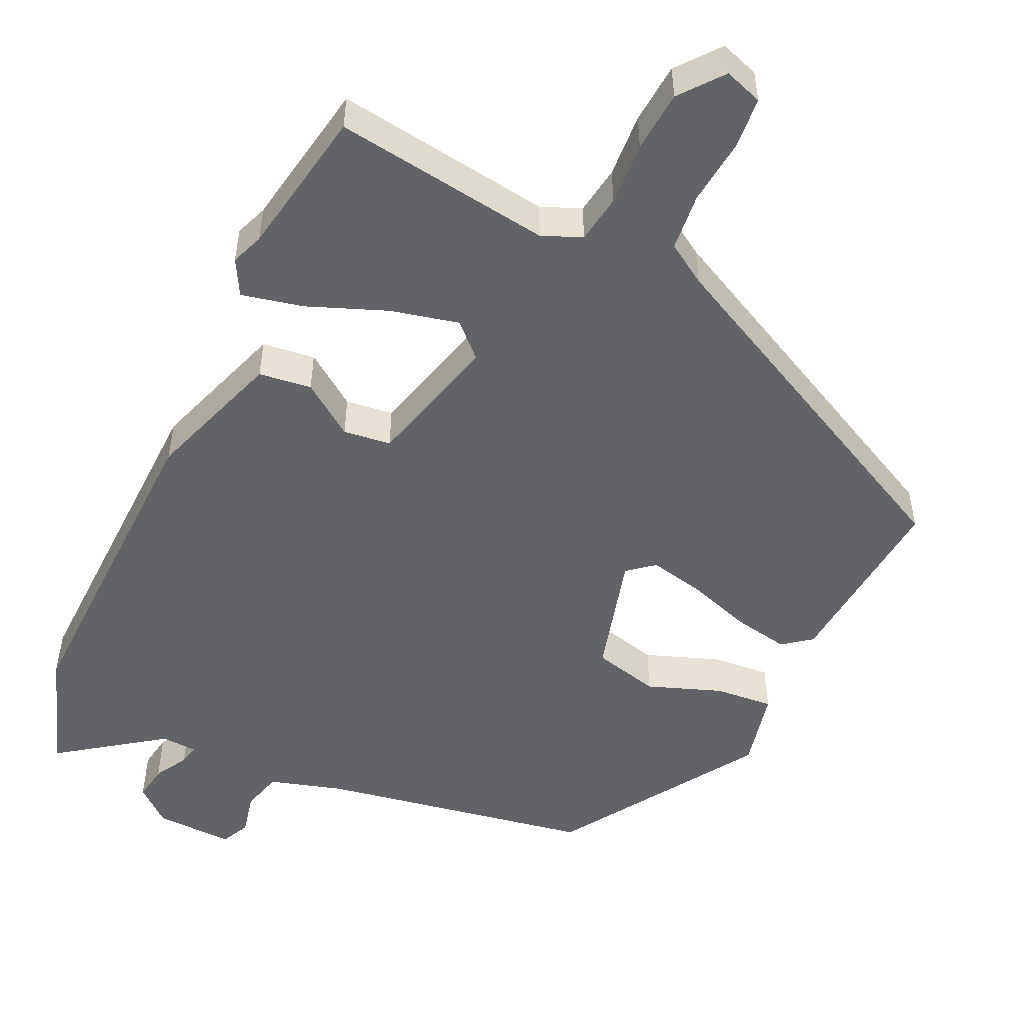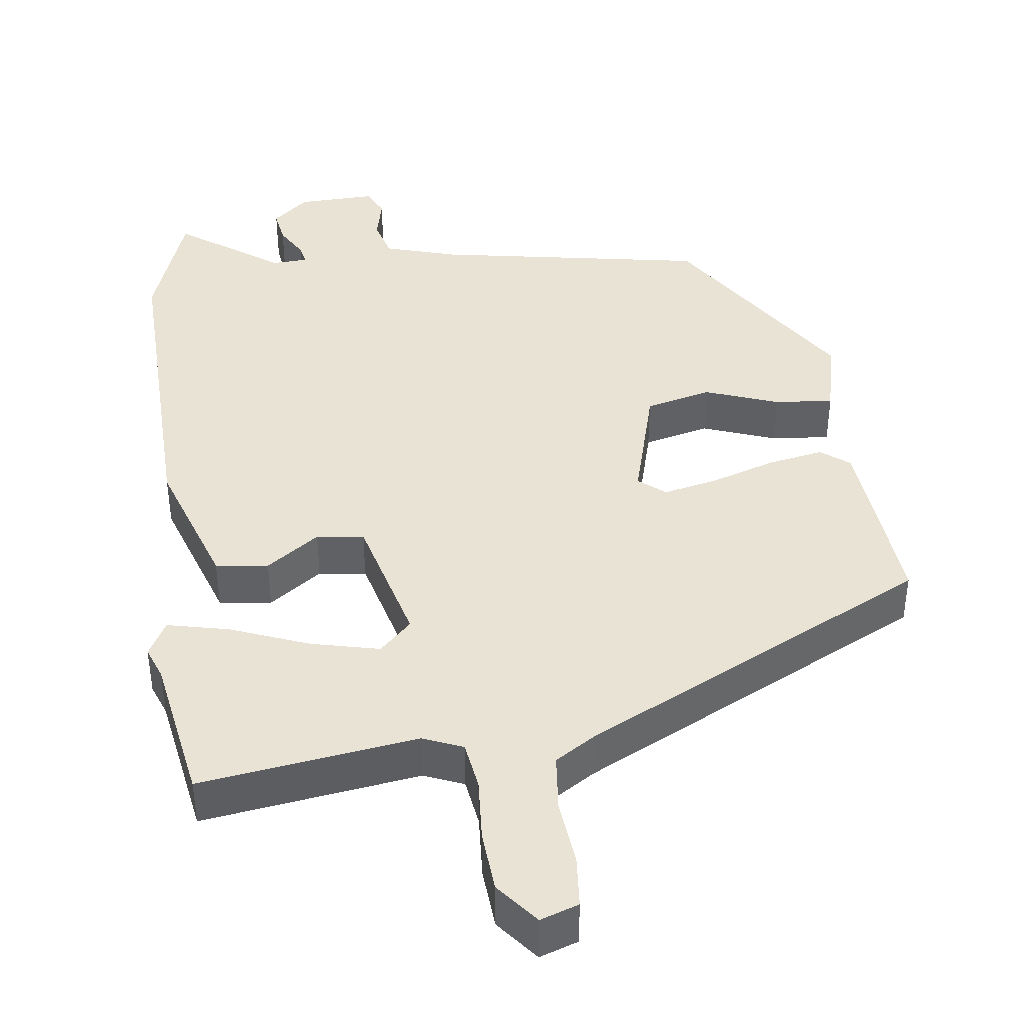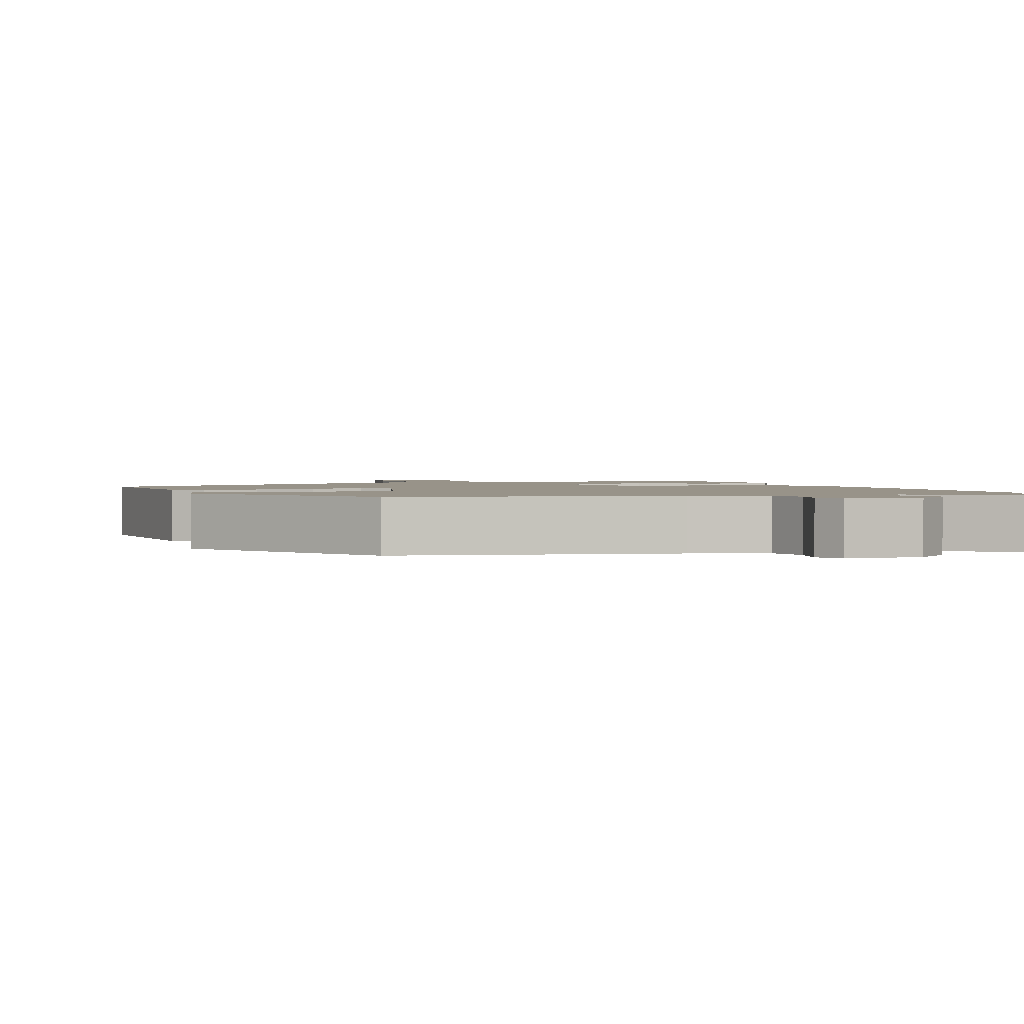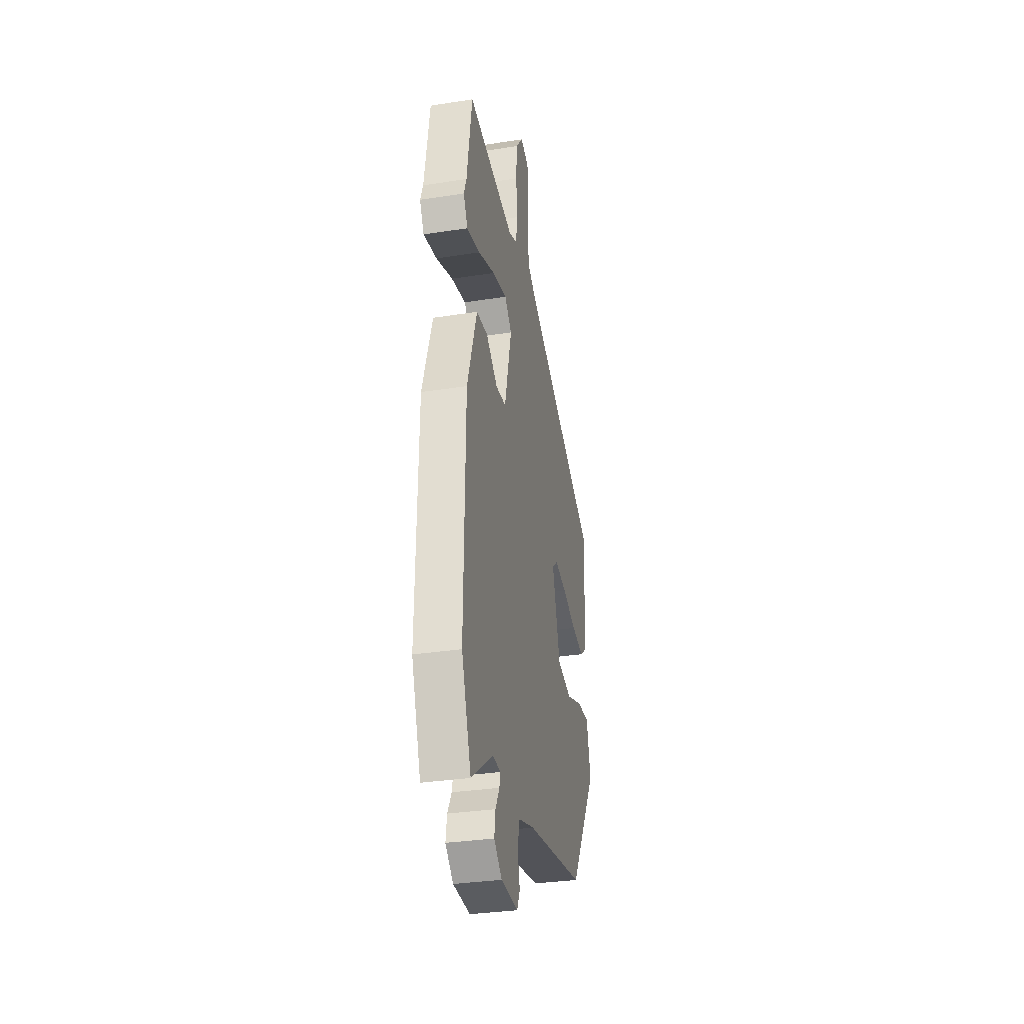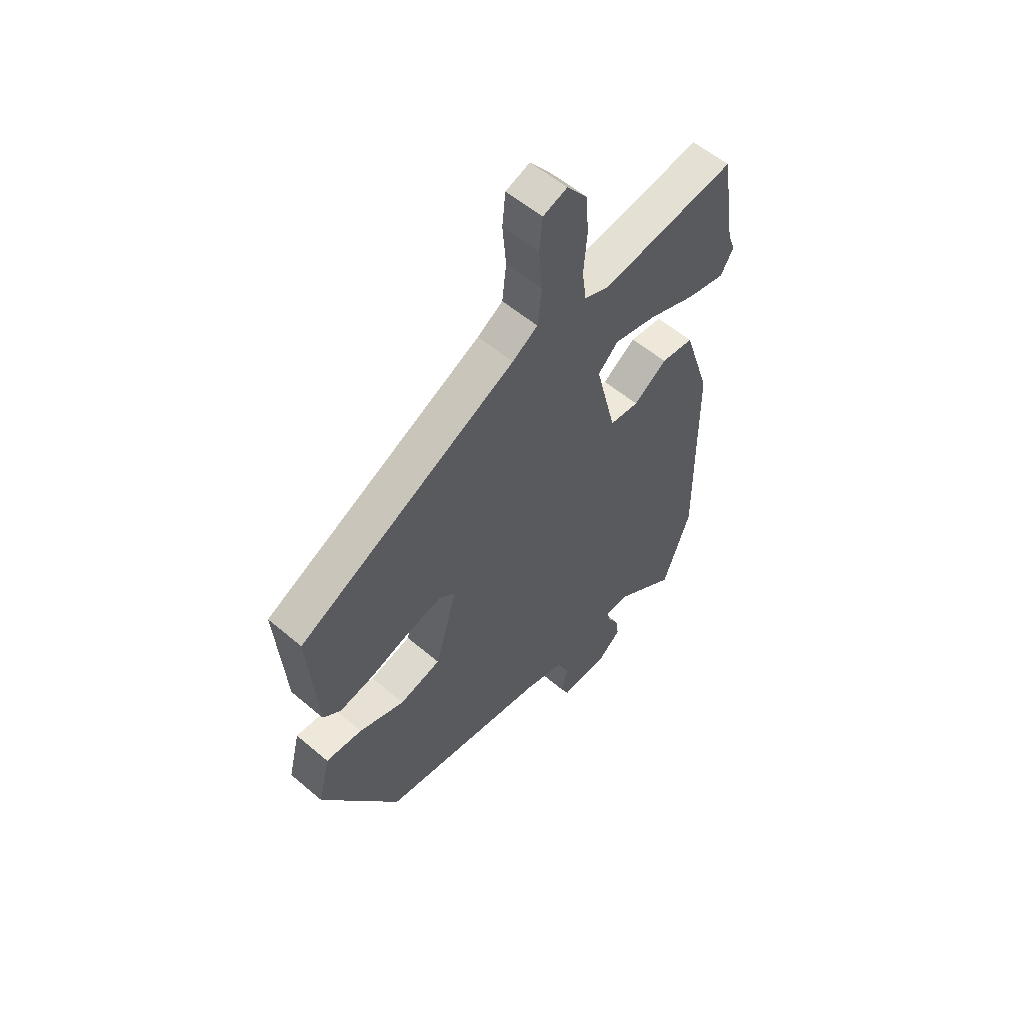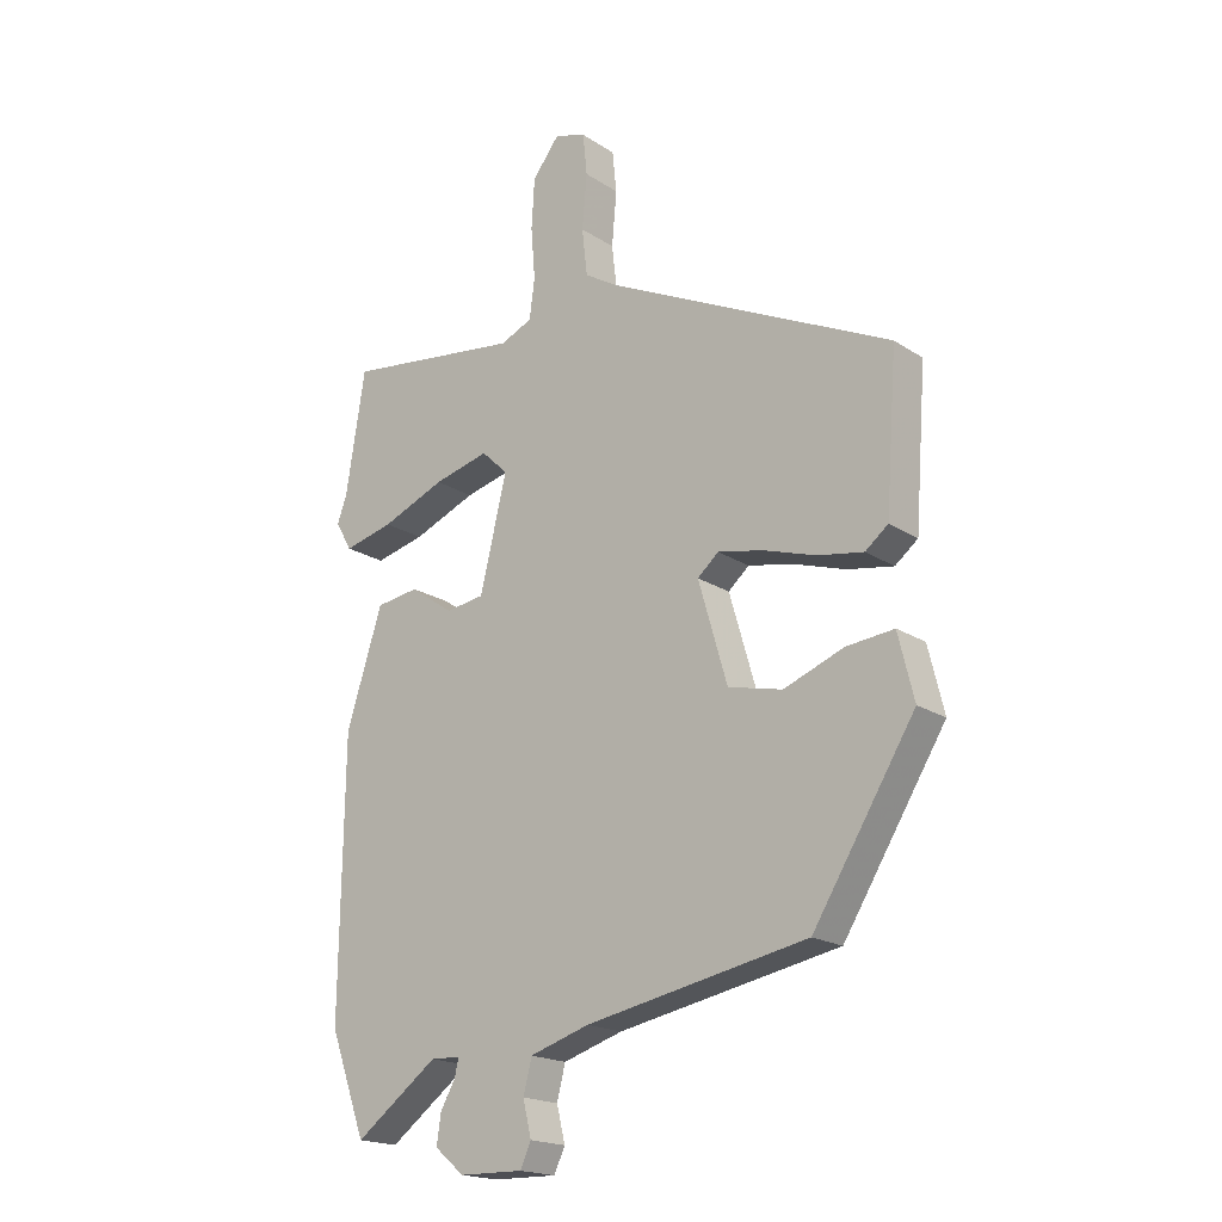
<metadata>
{"format":"obj","ext":"obj","renderer":"f3d","projection":"perspective","resolution":1024,"background":"white","views":[{"elev":-50.8,"azim":-25.9,"up":"+Y"},{"elev":41.3,"azim":-8.1,"up":"+Y"},{"elev":1.6,"azim":160.0,"up":"+Y"},{"elev":-33.3,"azim":-78.0,"up":"+Z"},{"elev":56.7,"azim":131.5,"up":"+Z"},{"elev":-19.0,"azim":39.5,"up":"+Z"}]}
</metadata>
<code>
v -0.446 0.07 -0.647
v -0.506 0.07 -0.482
v -0.5 0.07 -0.032
v -0.44 0.07 0.155
v -0.369 0.07 0.165
v -0.297 0.07 0.115
v -0.233 0.07 0.124
v -0.188 0.07 0.308
v -0.232 0.07 0.35
v -0.324 0.07 0.327
v -0.429 0.07 0.284
v -0.512 0.07 0.264
v -0.539 0.07 0.312
v -0.523 0.07 0.356
v -0.491 0.07 0.558
v -0.197 0.07 0.52
v -0.144 0.07 0.543
v -0.135 0.07 0.609
v -0.142 0.07 0.695
v -0.137 0.07 0.778
v -0.092 0.07 0.836
v -0.04 0.07 0.819
v -0.033 0.07 0.75
v -0.041 0.07 0.66
v -0.032 0.07 0.582
v 0.023 0.07 0.548
v 0.498 0.07 0.318
v 0.479 0.07 0.064
v 0.441 0.07 0.034
v 0.365 0.07 0.047
v 0.277 0.07 0.075
v 0.203 0.07 0.09
v 0.168 0.07 0.06
v 0.216 0.07 -0.105
v 0.306 0.07 -0.126
v 0.405 0.07 -0.088
v 0.484 0.07 -0.08
v 0.51 0.07 -0.187
v 0.341 0.07 -0.459
v -0.026 0.07 -0.529
v -0.125 0.07 -0.56
v -0.139 0.07 -0.615
v -0.125 0.07 -0.673
v -0.143 0.07 -0.712
v -0.249 0.07 -0.71
v -0.298 0.07 -0.669
v -0.291 0.07 -0.621
v -0.266 0.07 -0.576
v -0.26 0.07 -0.548
v -0.309 0.07 -0.546
v -0.446 0 -0.647
v -0.506 0 -0.482
v -0.5 0 -0.032
v -0.44 0 0.155
v -0.369 0 0.165
v -0.297 0 0.115
v -0.233 0 0.124
v -0.188 0 0.308
v -0.232 0 0.35
v -0.324 0 0.327
v -0.429 0 0.284
v -0.512 0 0.264
v -0.539 0 0.312
v -0.523 0 0.356
v -0.491 0 0.558
v -0.197 0 0.52
v -0.144 0 0.543
v -0.135 0 0.609
v -0.142 0 0.695
v -0.137 0 0.778
v -0.092 0 0.836
v -0.04 0 0.819
v -0.033 0 0.75
v -0.041 0 0.66
v -0.032 0 0.582
v 0.023 0 0.548
v 0.498 0 0.318
v 0.479 0 0.064
v 0.441 0 0.034
v 0.365 0 0.047
v 0.277 0 0.075
v 0.203 0 0.09
v 0.168 0 0.06
v 0.216 0 -0.105
v 0.306 0 -0.126
v 0.405 0 -0.088
v 0.484 0 -0.08
v 0.51 0 -0.187
v 0.341 0 -0.459
v -0.026 0 -0.529
v -0.125 0 -0.56
v -0.139 0 -0.615
v -0.125 0 -0.673
v -0.143 0 -0.712
v -0.249 0 -0.71
v -0.298 0 -0.669
v -0.291 0 -0.621
v -0.266 0 -0.576
v -0.26 0 -0.548
v -0.309 0 -0.546
f 46 47 48
f 45 46 48
f 44 45 48
f 43 44 48
f 42 43 48
f 41 42 48 49
f 40 41 49
f 40 49 50
f 39 40 50
f 38 39 50
f 37 38 50
f 36 37 50
f 35 36 50
f 29 30 31
f 28 29 31
f 27 28 31
f 26 27 31
f 25 26 31 32
f 22 23 24
f 21 22 24
f 20 21 24
f 19 20 24
f 18 19 24
f 17 18 24 25
f 25 32 33
f 17 25 33
f 16 17 33
f 12 13 14
f 11 12 14
f 10 11 14
f 14 15 16
f 10 14 16
f 9 10 16
f 4 5 6
f 3 4 6
f 2 3 6
f 1 2 6
f 50 1 6
f 50 6 7
f 34 35 50
f 34 50 7 8
f 33 34 8
f 8 9 16 33
f 98 97 96
f 98 96 95
f 98 95 94
f 98 94 93
f 98 93 92
f 99 98 92 91
f 99 91 90
f 100 99 90
f 100 90 89
f 100 89 88
f 100 88 87
f 100 87 86
f 100 86 85
f 81 80 79
f 81 79 78
f 81 78 77
f 81 77 76
f 82 81 76 75
f 74 73 72
f 74 72 71
f 74 71 70
f 74 70 69
f 74 69 68
f 75 74 68 67
f 83 82 75
f 83 75 67
f 83 67 66
f 64 63 62
f 64 62 61
f 64 61 60
f 66 65 64
f 66 64 60
f 66 60 59
f 56 55 54
f 56 54 53
f 56 53 52
f 56 52 51
f 56 51 100
f 57 56 100
f 100 85 84
f 58 57 100 84
f 58 84 83
f 83 66 59 58
f 1 51 52 2
f 2 52 53 3
f 3 53 54 4
f 4 54 55 5
f 5 55 56 6
f 6 56 57 7
f 7 57 58 8
f 8 58 59 9
f 9 59 60 10
f 10 60 61 11
f 11 61 62 12
f 12 62 63 13
f 13 63 64 14
f 14 64 65 15
f 15 65 66 16
f 16 66 67 17
f 17 67 68 18
f 18 68 69 19
f 19 69 70 20
f 20 70 71 21
f 21 71 72 22
f 22 72 73 23
f 23 73 74 24
f 24 74 75 25
f 25 75 76 26
f 26 76 77 27
f 27 77 78 28
f 28 78 79 29
f 29 79 80 30
f 30 80 81 31
f 31 81 82 32
f 32 82 83 33
f 33 83 84 34
f 34 84 85 35
f 35 85 86 36
f 36 86 87 37
f 37 87 88 38
f 38 88 89 39
f 39 89 90 40
f 40 90 91 41
f 41 91 92 42
f 42 92 93 43
f 43 93 94 44
f 44 94 95 45
f 45 95 96 46
f 46 96 97 47
f 47 97 98 48
f 48 98 99 49
f 49 99 100 50
f 50 100 51 1

</code>
